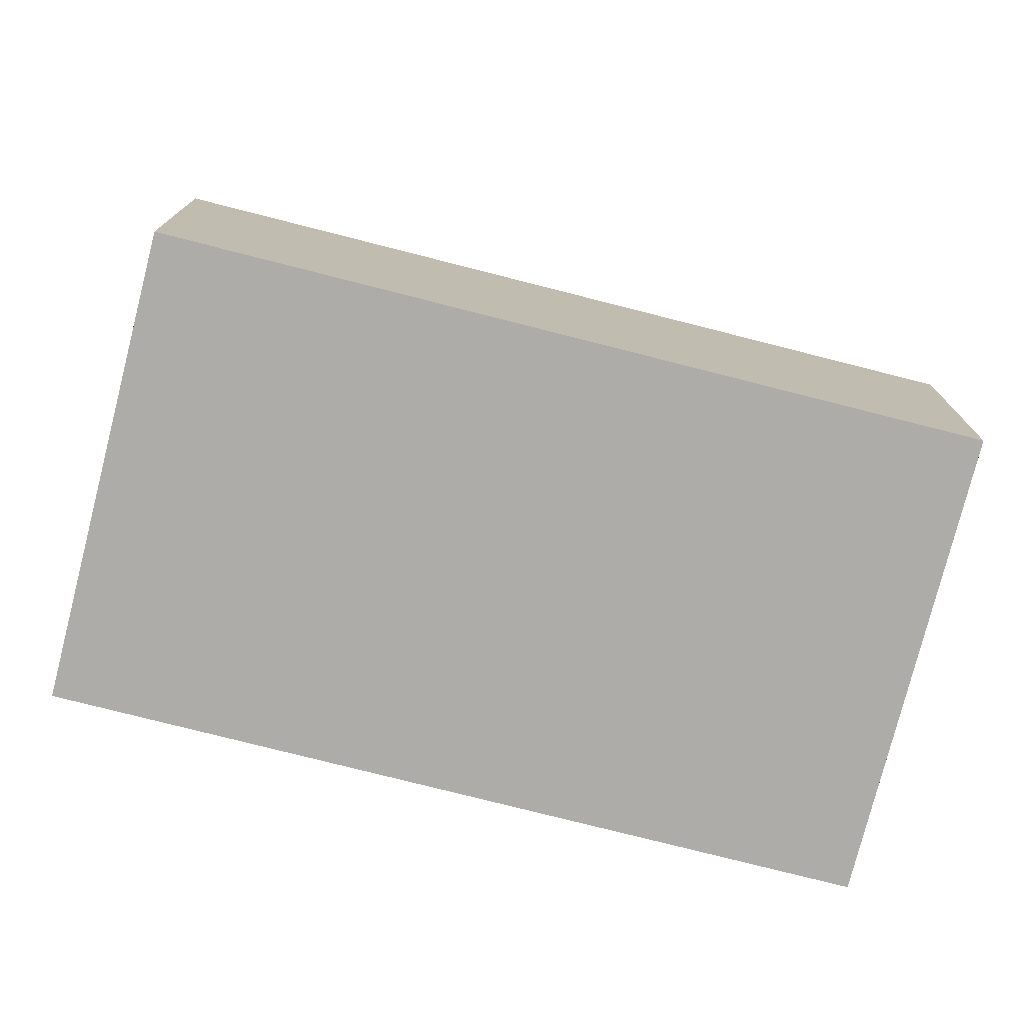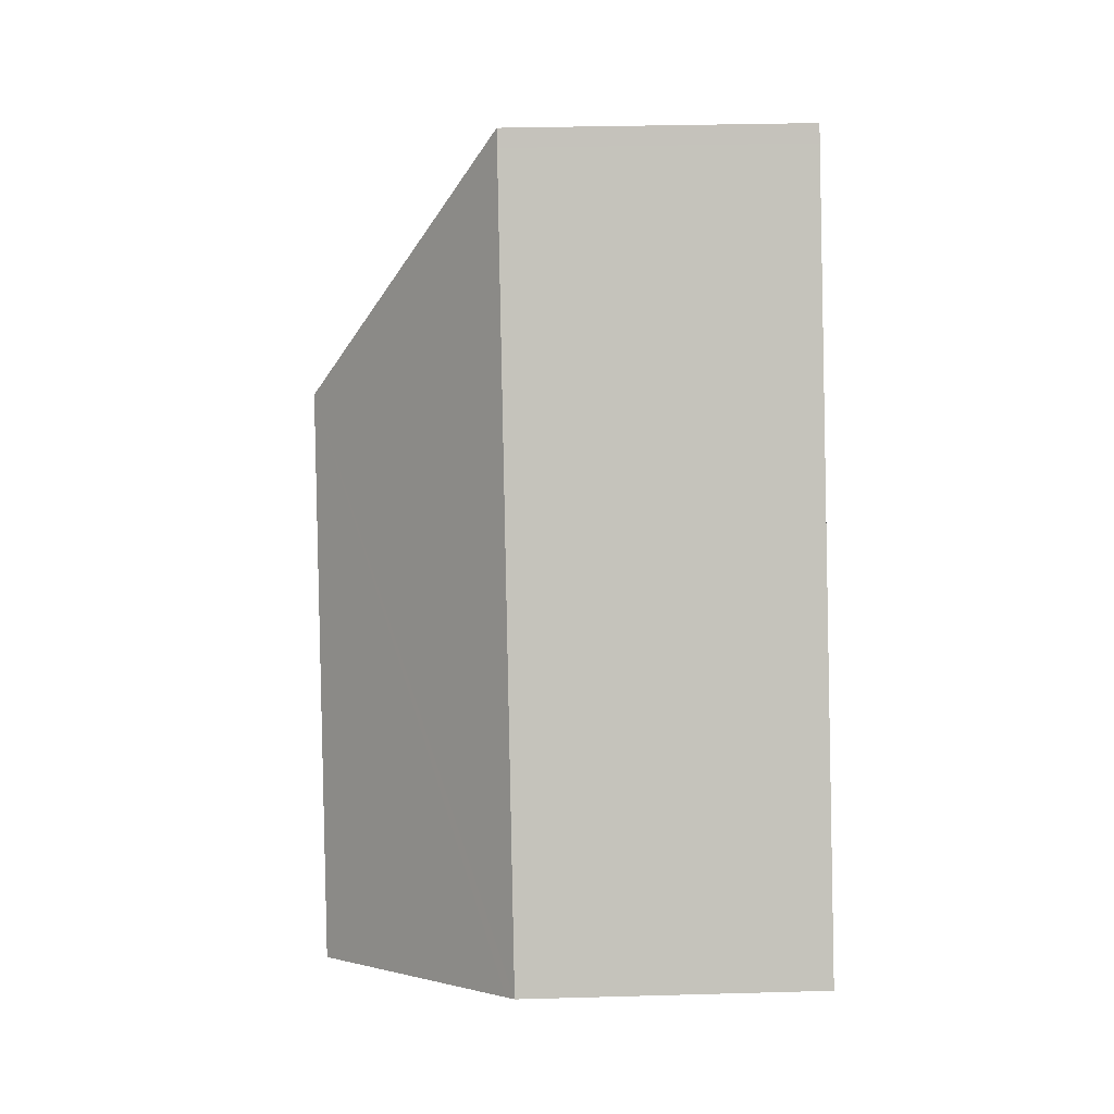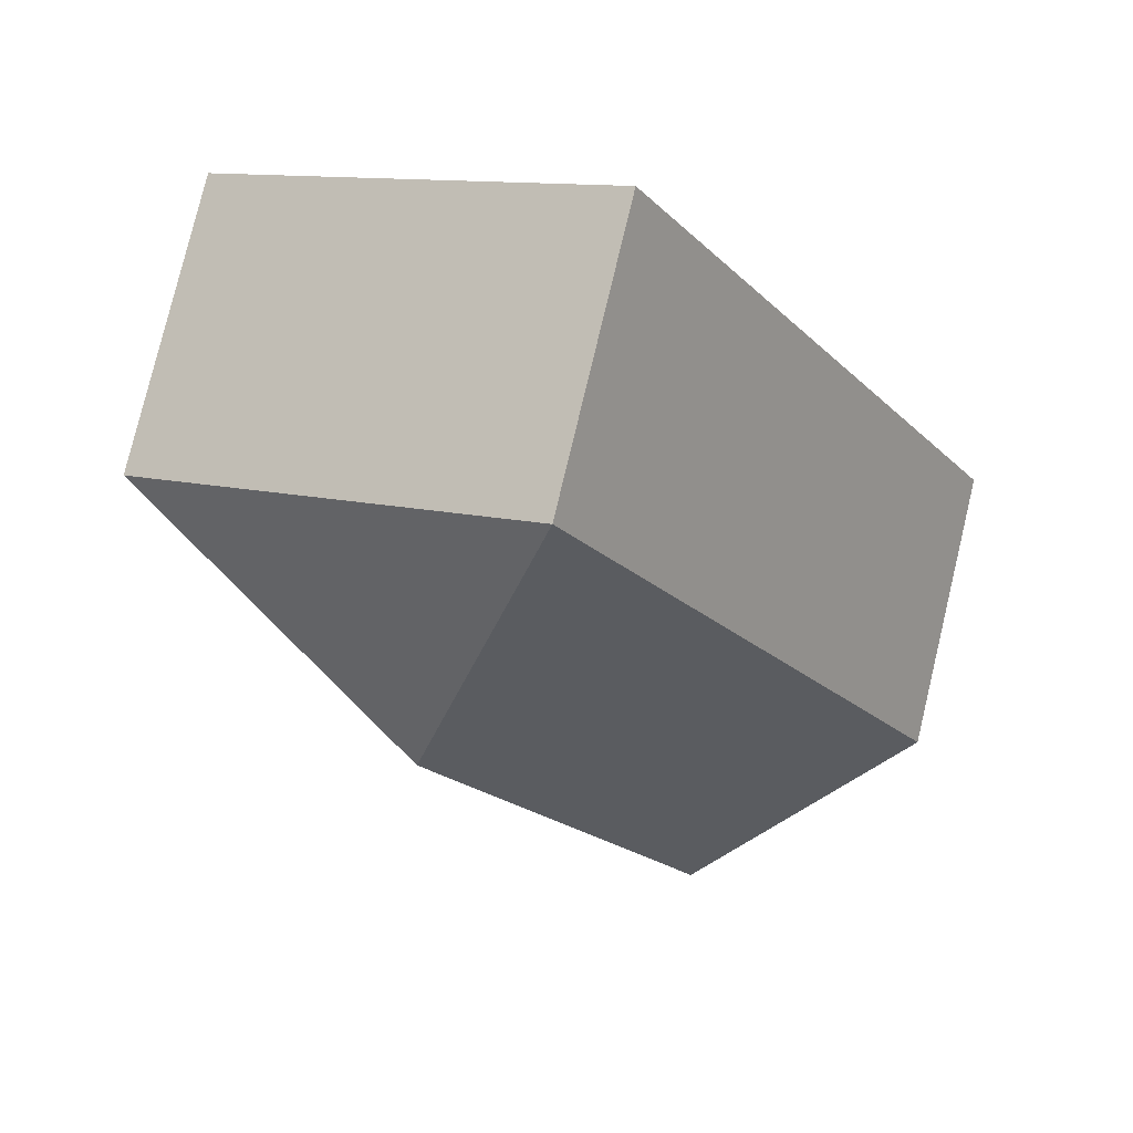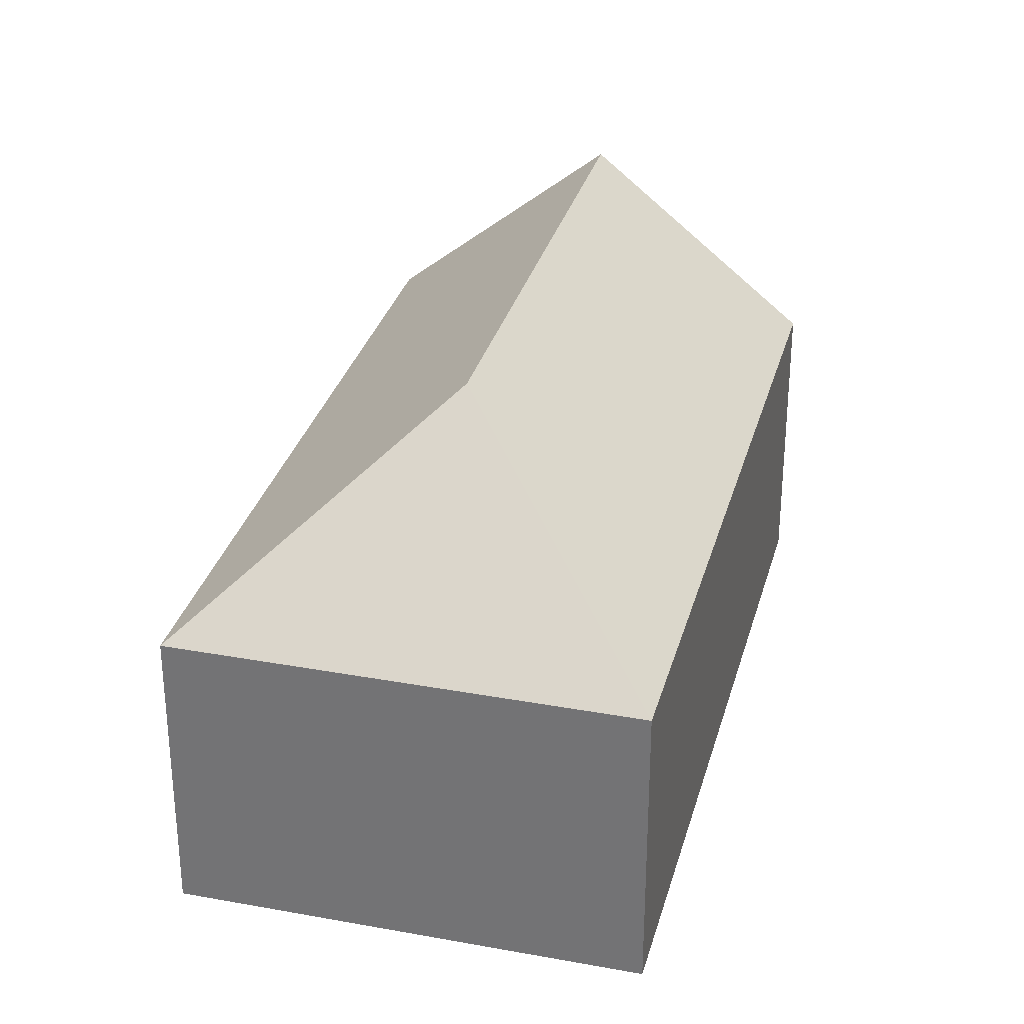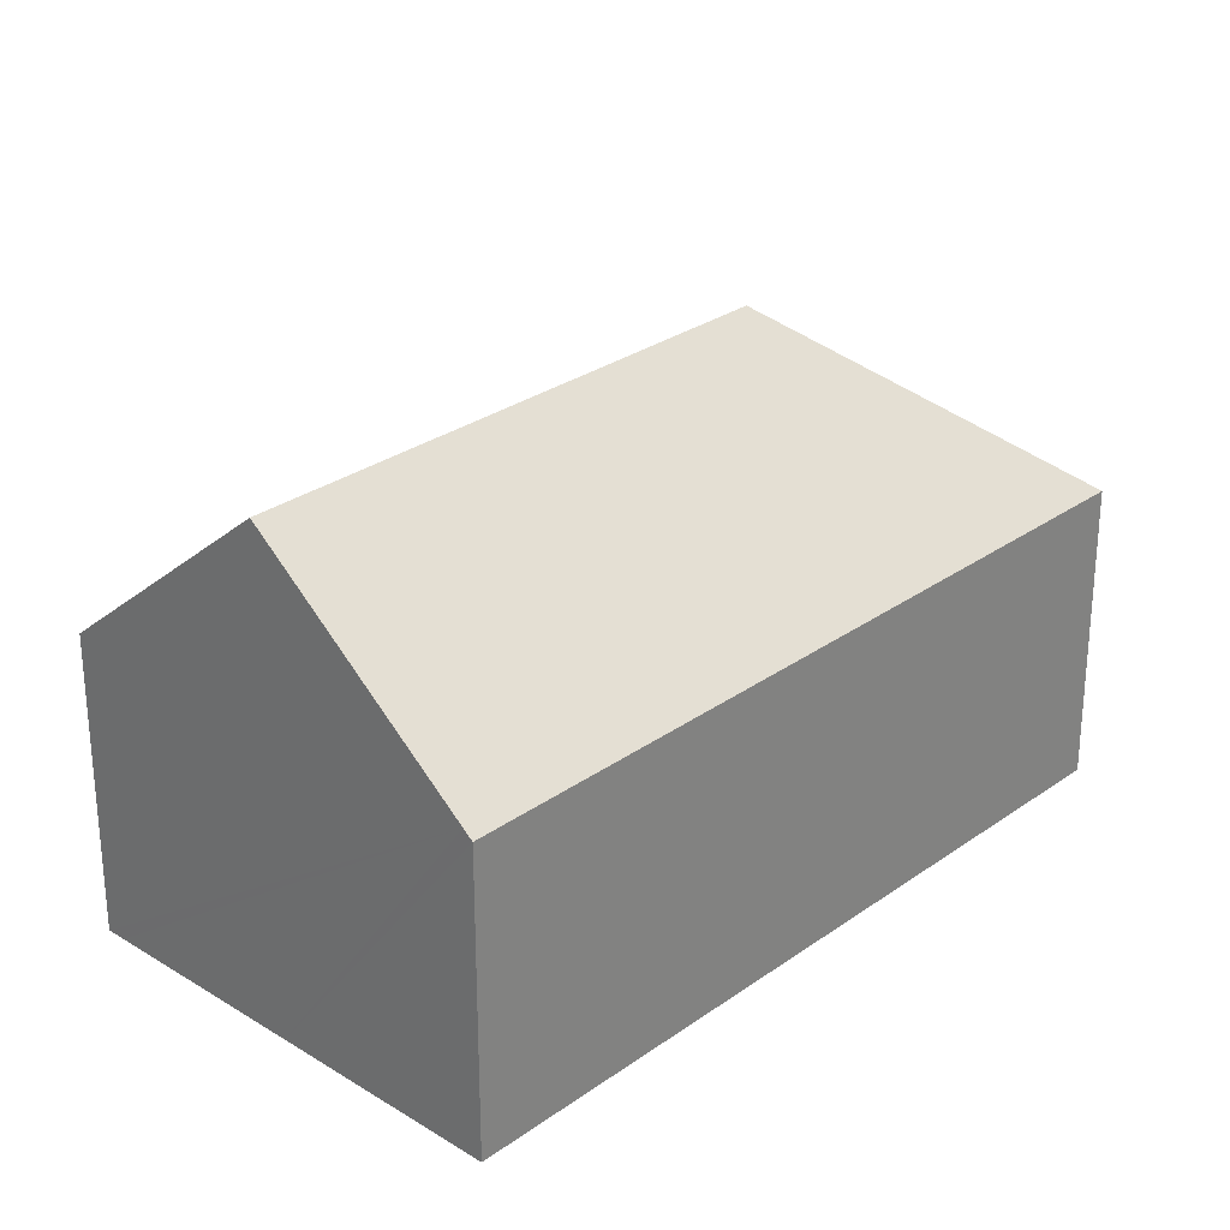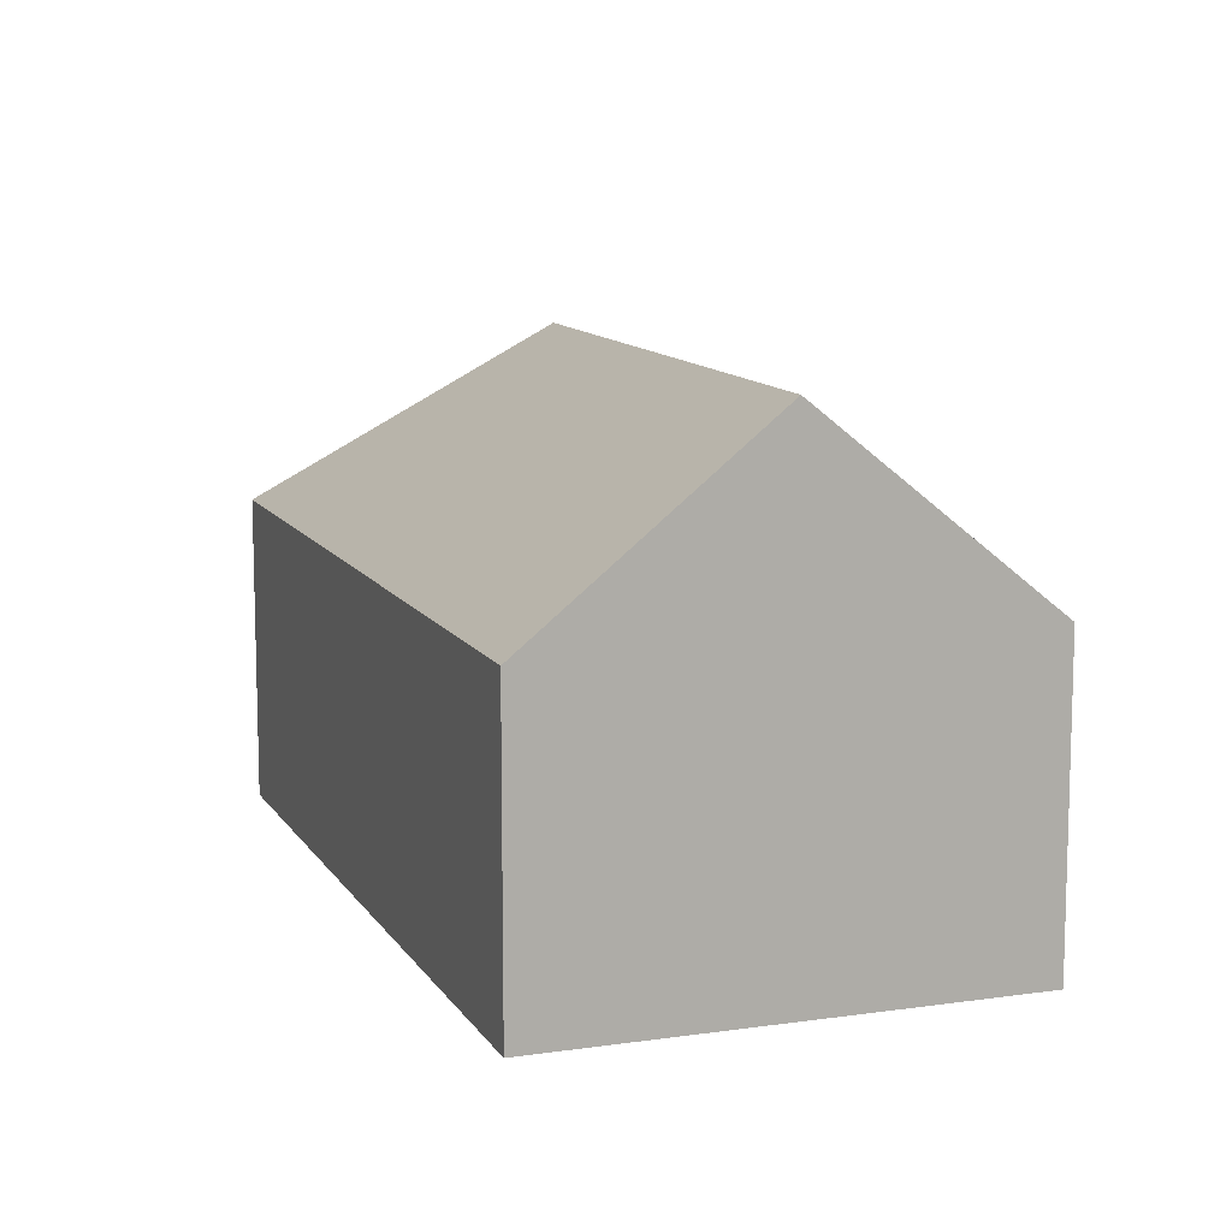
<metadata>
{"format":"obj","ext":"obj","renderer":"f3d","projection":"perspective","resolution":1024,"background":"white","views":[{"elev":-76.7,"azim":105.6,"up":"+Y"},{"elev":31.6,"azim":-92.3,"up":"+Z"},{"elev":79.1,"azim":-166.5,"up":"+Z"},{"elev":31.3,"azim":44.5,"up":"+Y"},{"elev":28.4,"azim":-107.1,"up":"+Y"},{"elev":11.4,"azim":-169.9,"up":"+Y"}]}
</metadata>
<code>
v  10.28 7.575 -5.896
v  12.39 12.33 9.663
v  20.48 7.575 11.85
v  9.849 7.977 -5.647
v  5.142 12.33 -2.948
v  10.91 7.575 17.35
v  10.2 7.575 17.75
v  0.219 7.778 -0.126
v  0 7.575 4.638e-16
v  9.968 7.575 17.35
v  10.28 3.61e-16 -5.896
v  9.849 3.458e-16 -5.647
v  5.142 1.805e-16 -2.948
v  0.219 7.715e-18 -0.126
v  0 0 0
v  9.968 -1.062e-15 17.35
v  10.2 -1.087e-15 17.75
v  20.48 -7.255e-16 11.85
v  10.91 -1.062e-15 17.35
g defaultobject
f 1 2 3
f 2 1 4
f 2 4 5
f 2 6 3
f 6 2 7
f 8 2 5
f 2 8 9
f 2 9 10
f 2 10 7
f 4 8 5
f 8 4 1
f 8 1 11
f 8 11 12
f 8 12 13
f 8 13 9
f 9 13 14
f 9 14 15
f 15 10 9
f 10 15 16
f 10 16 7
f 7 16 17
f 17 6 7
f 6 17 3
f 3 17 18
f 18 17 19
f 18 1 3
f 1 18 11
f 16 19 17
f 19 16 18
f 18 16 15
f 18 15 13
f 18 13 12
f 18 12 11

</code>
